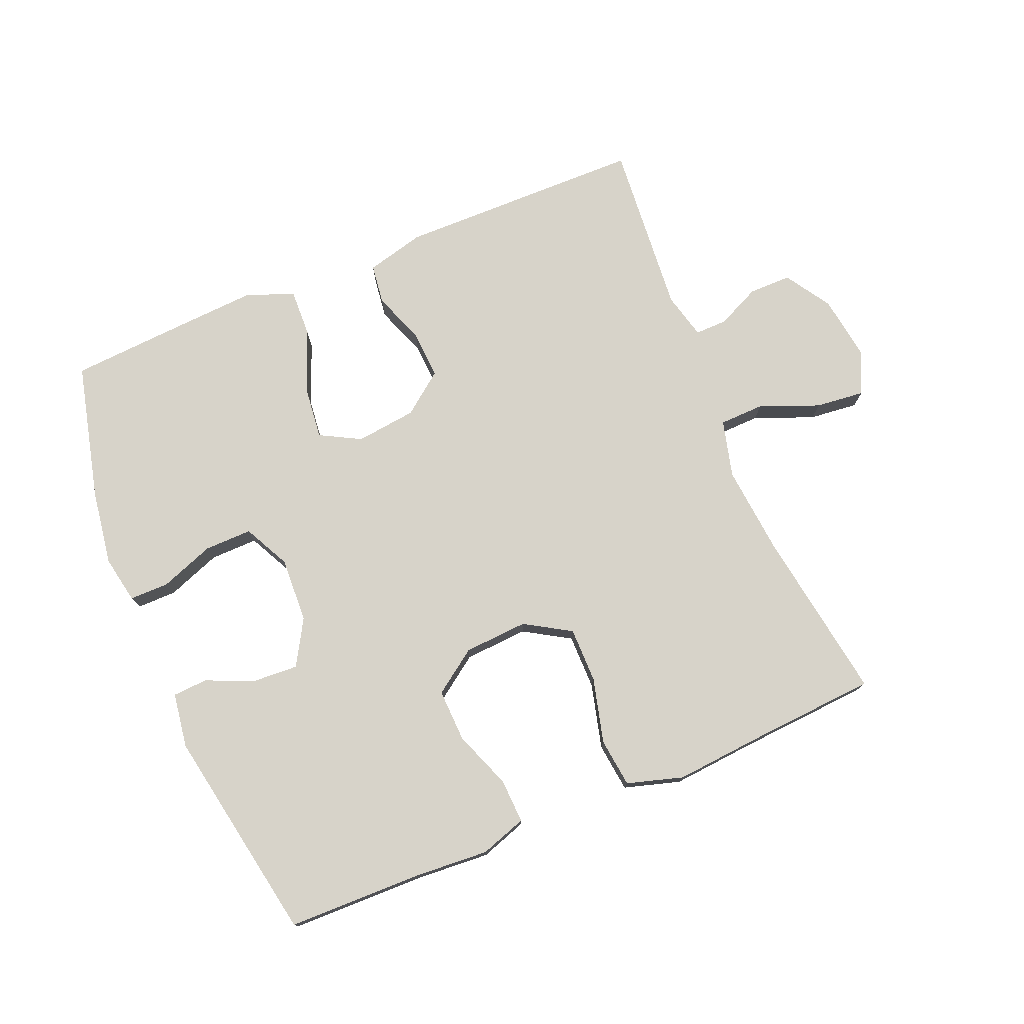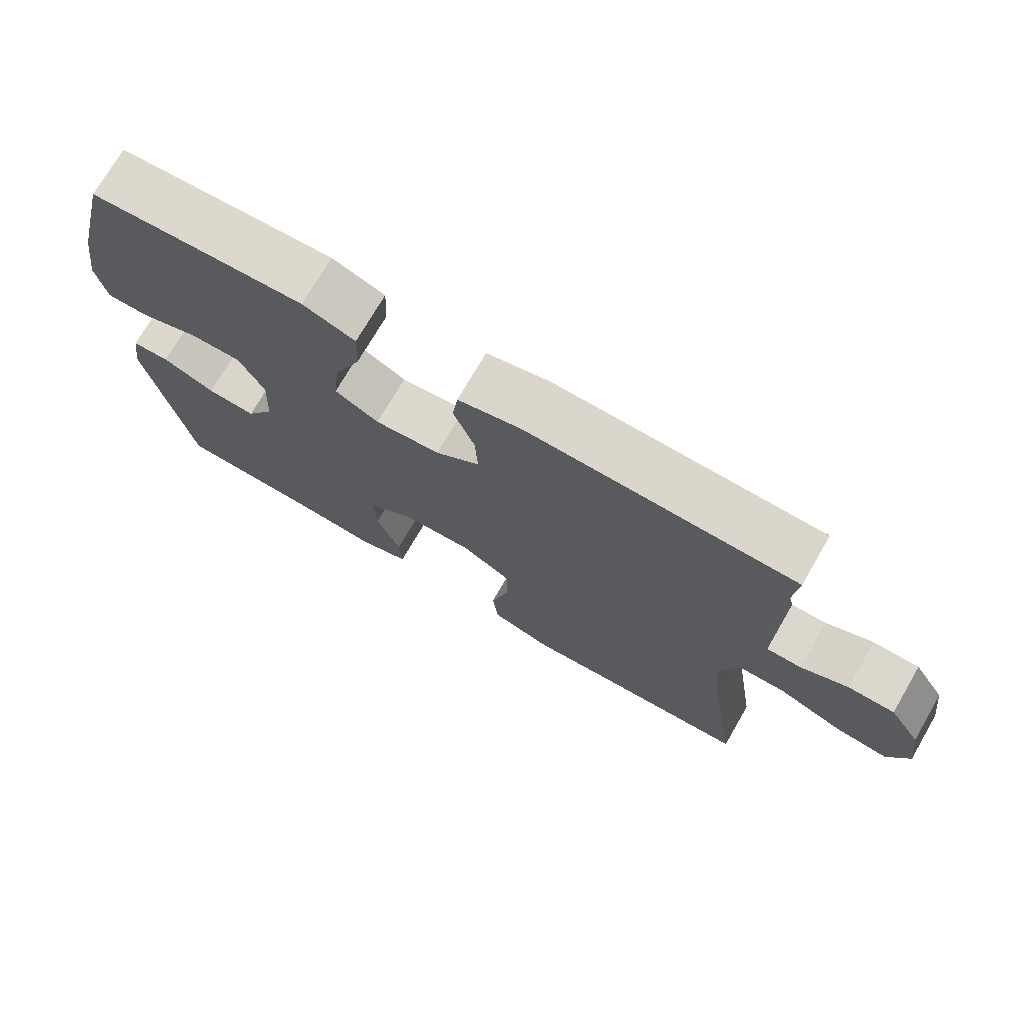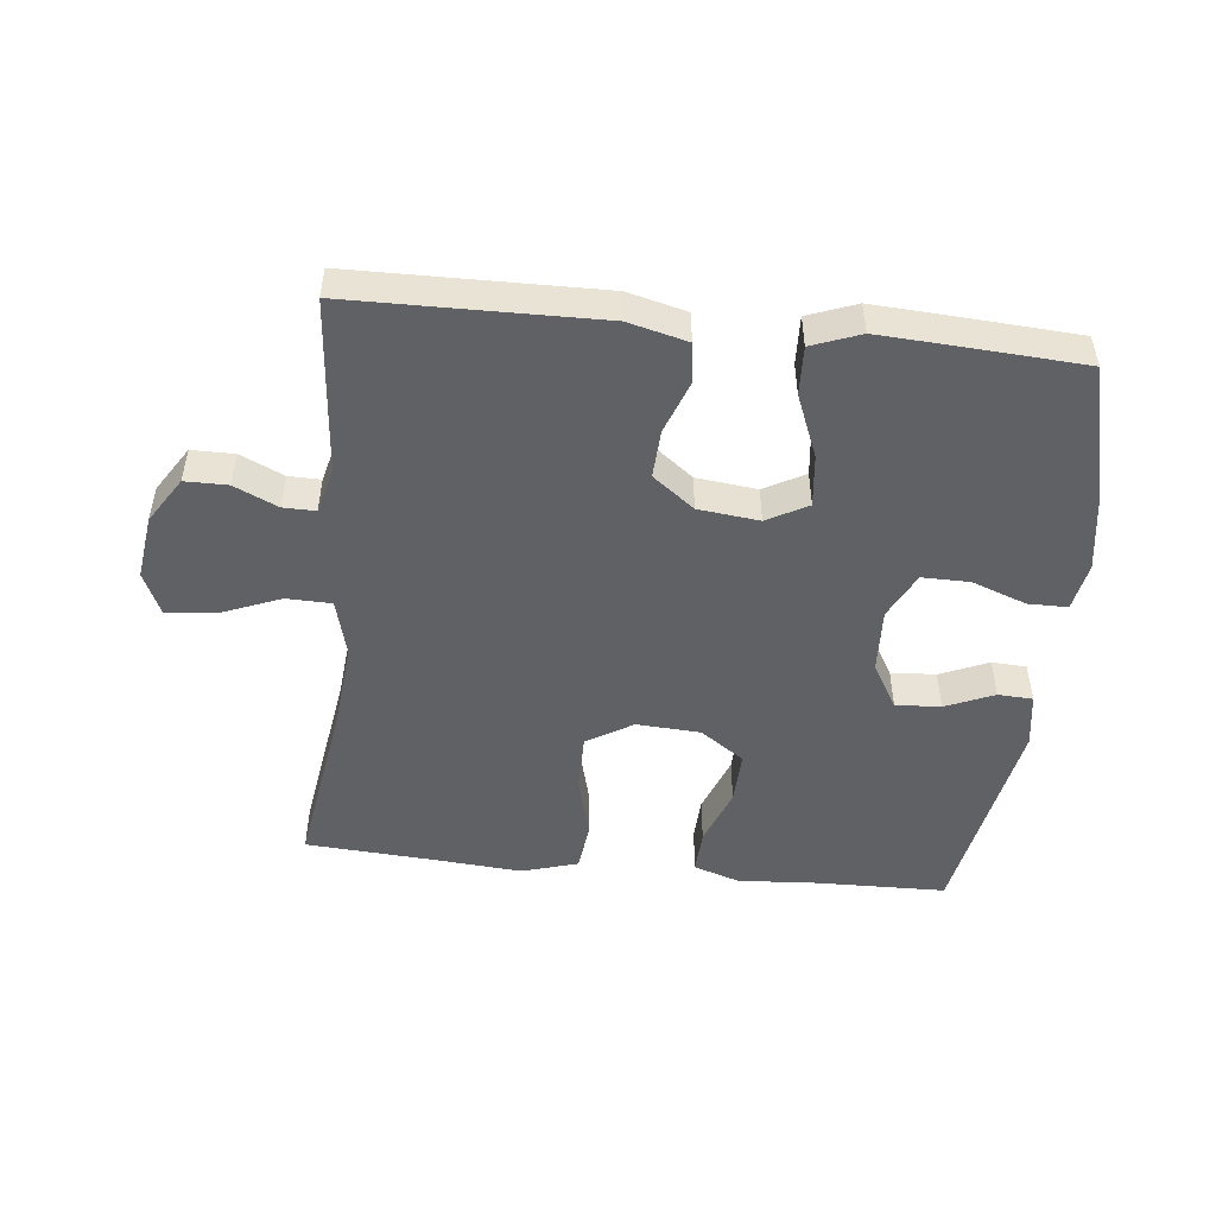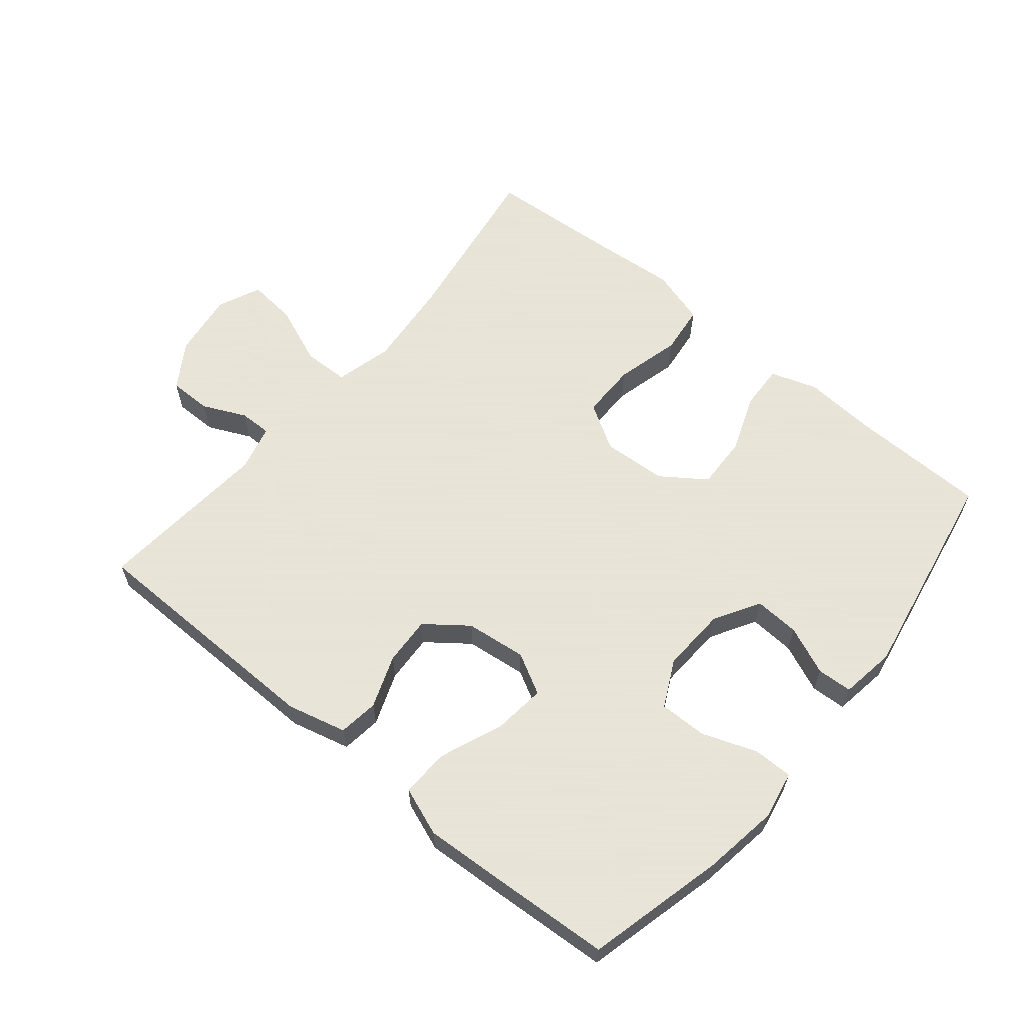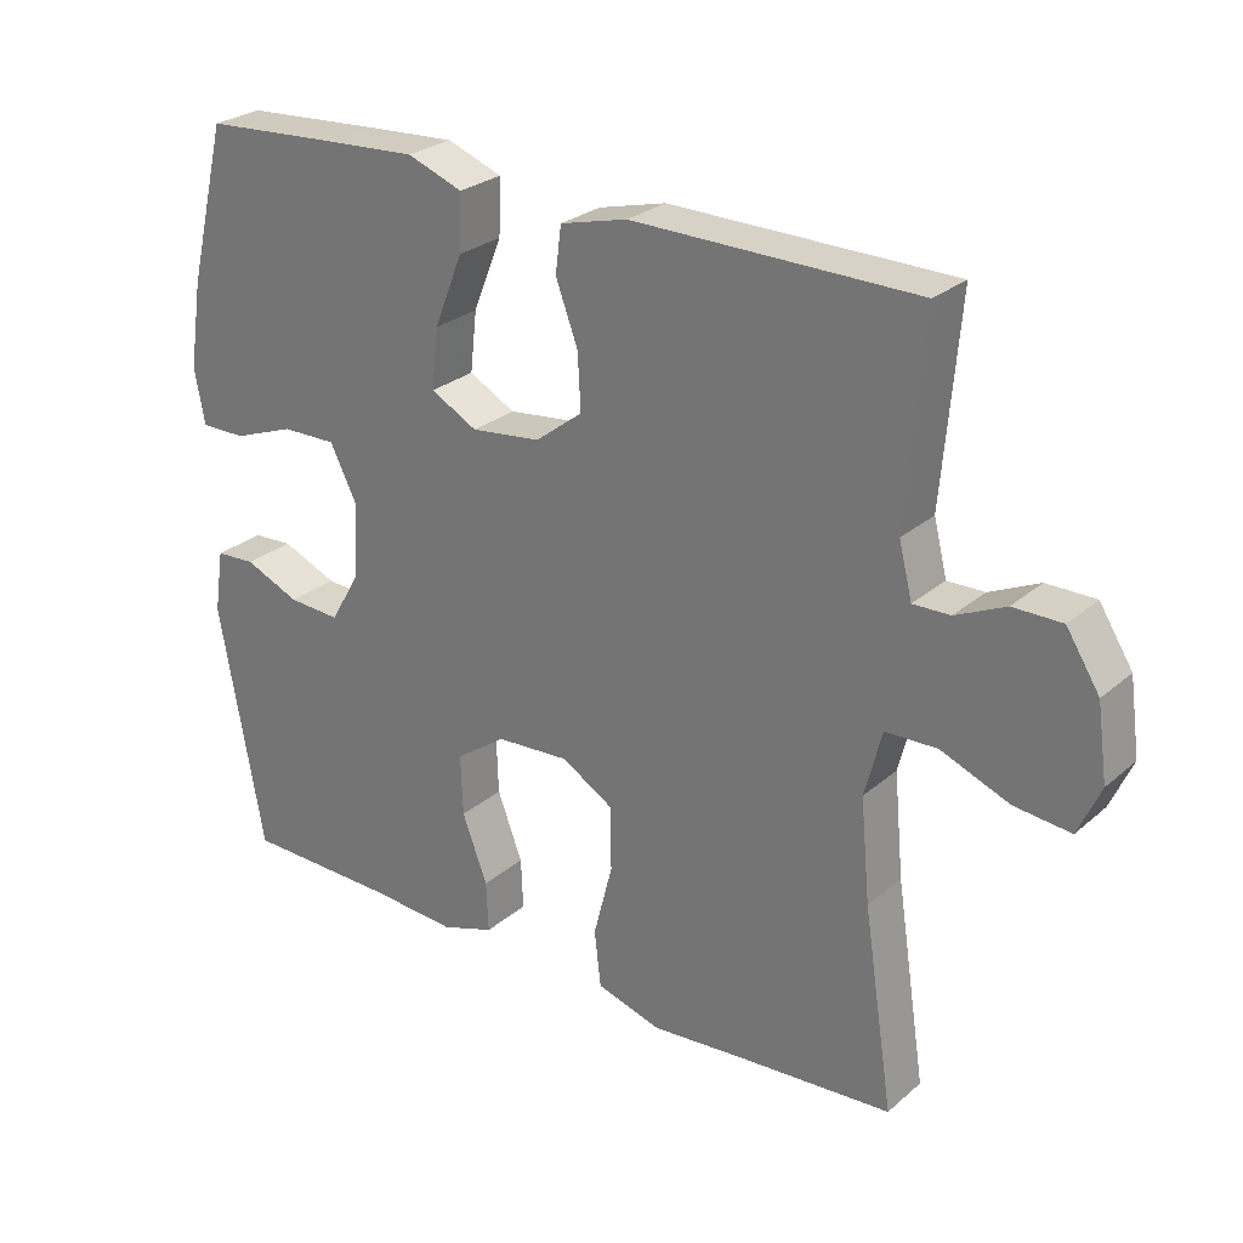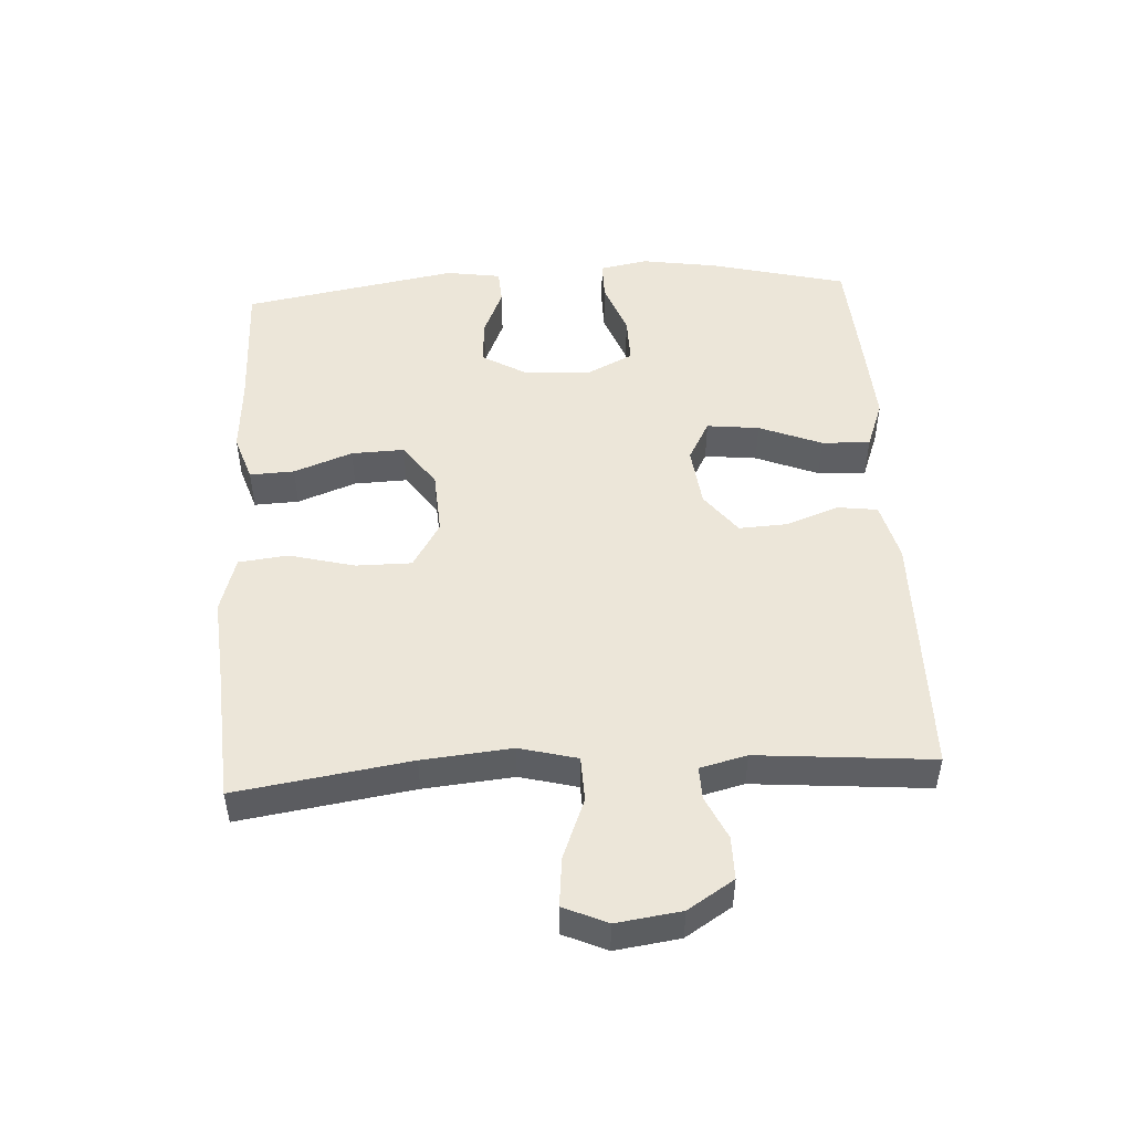
<metadata>
{"format":"obj","ext":"obj","renderer":"f3d","projection":"perspective","resolution":1024,"background":"white","views":[{"elev":76.2,"azim":157.3,"up":"+Y"},{"elev":73.4,"azim":-149.8,"up":"+Z"},{"elev":-49.3,"azim":-6.0,"up":"+Y"},{"elev":61.4,"azim":39.6,"up":"+Y"},{"elev":26.7,"azim":-142.6,"up":"+Z"},{"elev":49.2,"azim":-93.3,"up":"+Y"}]}
</metadata>
<code>
v 0.5 0.07 0.5
v 0.553 0.07 0.287
v 0.571 0.07 0.17
v 0.557 0.07 0.096
v 0.496 0.07 0.096
v 0.412 0.07 0.127
v 0.338 0.07 0.128
v 0.302 0.07 0.056
v 0.307 0.07 -0.045
v 0.348 0.07 -0.115
v 0.418 0.07 -0.111
v 0.493 0.07 -0.079
v 0.547 0.07 -0.082
v 0.56 0.07 -0.167
v 0.5 0.07 -0.5
v 0.291 0.07 -0.504
v 0.176 0.07 -0.512
v 0.104 0.07 -0.488
v 0.107 0.07 -0.419
v 0.141 0.07 -0.329
v 0.144 0.07 -0.247
v 0.076 0.07 -0.199
v -0.023 0.07 -0.193
v -0.094 0.07 -0.236
v -0.094 0.07 -0.322
v -0.068 0.07 -0.423
v -0.077 0.07 -0.499
v -0.164 0.07 -0.525
v -0.296 0.07 -0.514
v -0.5 0.07 -0.5
v -0.459 0.07 -0.232
v -0.446 0.07 -0.094
v -0.469 0.07 -0.005
v -0.539 0.07 -0.003
v -0.631 0.07 -0.04
v -0.707 0.07 -0.048
v -0.737 0.07 0.019
v -0.723 0.07 0.119
v -0.678 0.07 0.19
v -0.612 0.07 0.19
v -0.545 0.07 0.159
v -0.495 0.07 0.158
v -0.477 0.07 0.23
v -0.5 0.07 0.5
v -0.117 0.07 0.505
v -0.026 0.07 0.482
v -0.018 0.07 0.42
v -0.048 0.07 0.339
v -0.052 0.07 0.264
v 0.012 0.07 0.215
v 0.106 0.07 0.204
v 0.169 0.07 0.238
v 0.16 0.07 0.319
v 0.121 0.07 0.416
v 0.118 0.07 0.491
v 0.193 0.07 0.519
v 0.314 0.07 0.512
v 0.5 0 0.5
v 0.553 0 0.287
v 0.571 0 0.17
v 0.557 0 0.096
v 0.496 0 0.096
v 0.412 0 0.127
v 0.338 0 0.128
v 0.302 0 0.056
v 0.307 0 -0.045
v 0.348 0 -0.115
v 0.418 0 -0.111
v 0.493 0 -0.079
v 0.547 0 -0.082
v 0.56 0 -0.167
v 0.5 0 -0.5
v 0.291 0 -0.504
v 0.176 0 -0.512
v 0.104 0 -0.488
v 0.107 0 -0.419
v 0.141 0 -0.329
v 0.144 0 -0.247
v 0.076 0 -0.199
v -0.023 0 -0.193
v -0.094 0 -0.236
v -0.094 0 -0.322
v -0.068 0 -0.423
v -0.077 0 -0.499
v -0.164 0 -0.525
v -0.296 0 -0.514
v -0.5 0 -0.5
v -0.459 0 -0.232
v -0.446 0 -0.094
v -0.469 0 -0.005
v -0.539 0 -0.003
v -0.631 0 -0.04
v -0.707 0 -0.048
v -0.737 0 0.019
v -0.723 0 0.119
v -0.678 0 0.19
v -0.612 0 0.19
v -0.545 0 0.159
v -0.495 0 0.158
v -0.477 0 0.23
v -0.5 0 0.5
v -0.117 0 0.505
v -0.026 0 0.482
v -0.018 0 0.42
v -0.048 0 0.339
v -0.052 0 0.264
v 0.012 0 0.215
v 0.106 0 0.204
v 0.169 0 0.238
v 0.16 0 0.319
v 0.121 0 0.416
v 0.118 0 0.491
v 0.193 0 0.519
v 0.314 0 0.512
f 4 5 6
f 3 4 6
f 2 3 6
f 1 2 6
f 57 1 6
f 56 57 6
f 55 56 6
f 54 55 6
f 53 54 6
f 52 53 6 7
f 51 52 7 8
f 50 51 8 9
f 49 50 9 10
f 46 47 48
f 45 46 48
f 44 45 48
f 43 44 48
f 42 43 48 49
f 39 40 41
f 38 39 41
f 37 38 41
f 36 37 41
f 35 36 41
f 34 35 41
f 33 34 41 42
f 42 49 10
f 33 42 10
f 32 33 10
f 29 30 31
f 29 31 32
f 28 29 32
f 27 28 32
f 26 27 32
f 25 26 32
f 18 19 20
f 17 18 20
f 16 17 20
f 16 20 21
f 15 16 21
f 14 15 21
f 13 14 21
f 12 13 21
f 11 12 21
f 10 11 21 22
f 24 25 32
f 23 24 32
f 10 22 23 32
f 63 62 61
f 63 61 60
f 63 60 59
f 63 59 58
f 63 58 114
f 63 114 113
f 63 113 112
f 63 112 111
f 63 111 110
f 64 63 110 109
f 65 64 109 108
f 66 65 108 107
f 67 66 107 106
f 105 104 103
f 105 103 102
f 105 102 101
f 105 101 100
f 106 105 100 99
f 98 97 96
f 98 96 95
f 98 95 94
f 98 94 93
f 98 93 92
f 98 92 91
f 99 98 91 90
f 67 106 99
f 67 99 90
f 67 90 89
f 88 87 86
f 89 88 86
f 89 86 85
f 89 85 84
f 89 84 83
f 89 83 82
f 77 76 75
f 77 75 74
f 77 74 73
f 78 77 73
f 78 73 72
f 78 72 71
f 78 71 70
f 78 70 69
f 78 69 68
f 79 78 68 67
f 89 82 81
f 89 81 80
f 89 80 79 67
f 1 58 59 2
f 2 59 60 3
f 3 60 61 4
f 4 61 62 5
f 5 62 63 6
f 6 63 64 7
f 7 64 65 8
f 8 65 66 9
f 9 66 67 10
f 10 67 68 11
f 11 68 69 12
f 12 69 70 13
f 13 70 71 14
f 14 71 72 15
f 15 72 73 16
f 16 73 74 17
f 17 74 75 18
f 18 75 76 19
f 19 76 77 20
f 20 77 78 21
f 21 78 79 22
f 22 79 80 23
f 23 80 81 24
f 24 81 82 25
f 25 82 83 26
f 26 83 84 27
f 27 84 85 28
f 28 85 86 29
f 29 86 87 30
f 30 87 88 31
f 31 88 89 32
f 32 89 90 33
f 33 90 91 34
f 34 91 92 35
f 35 92 93 36
f 36 93 94 37
f 37 94 95 38
f 38 95 96 39
f 39 96 97 40
f 40 97 98 41
f 41 98 99 42
f 42 99 100 43
f 43 100 101 44
f 44 101 102 45
f 45 102 103 46
f 46 103 104 47
f 47 104 105 48
f 48 105 106 49
f 49 106 107 50
f 50 107 108 51
f 51 108 109 52
f 52 109 110 53
f 53 110 111 54
f 54 111 112 55
f 55 112 113 56
f 56 113 114 57
f 57 114 58 1

</code>
